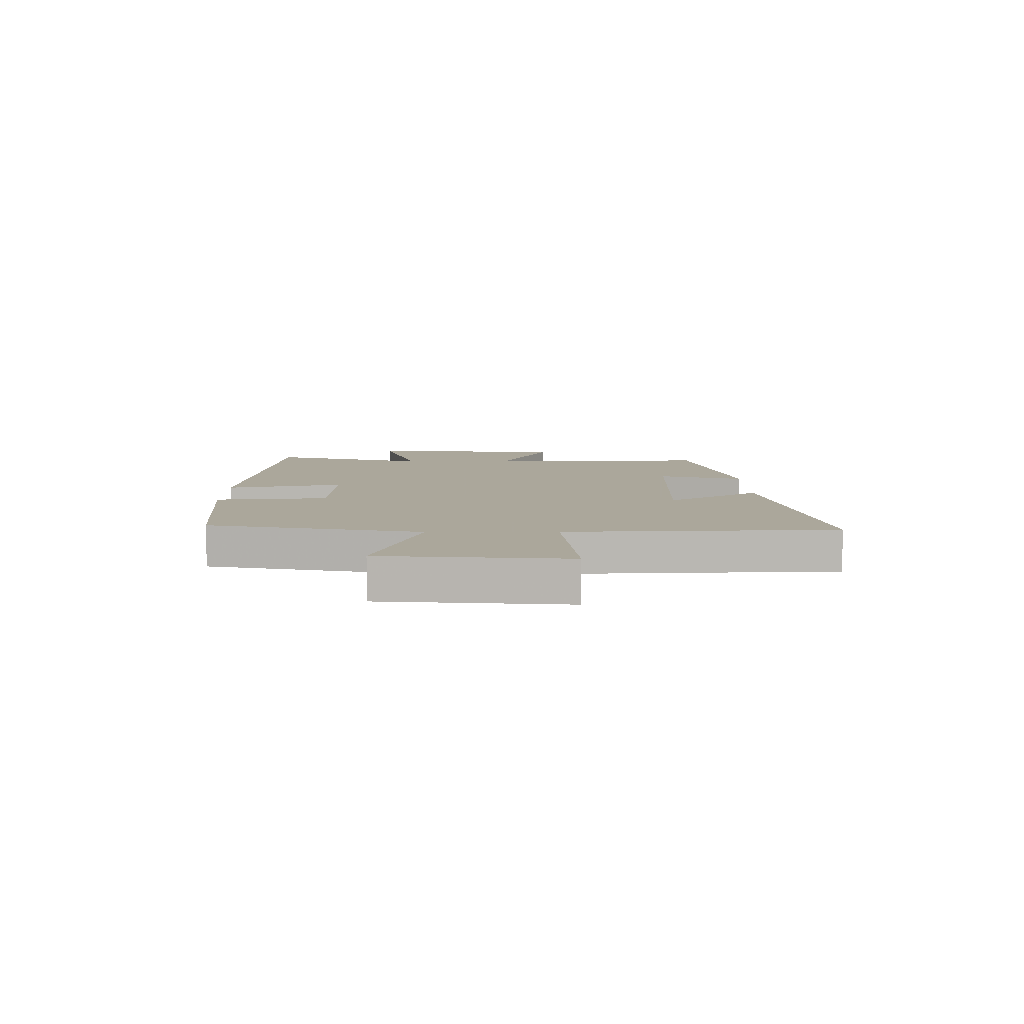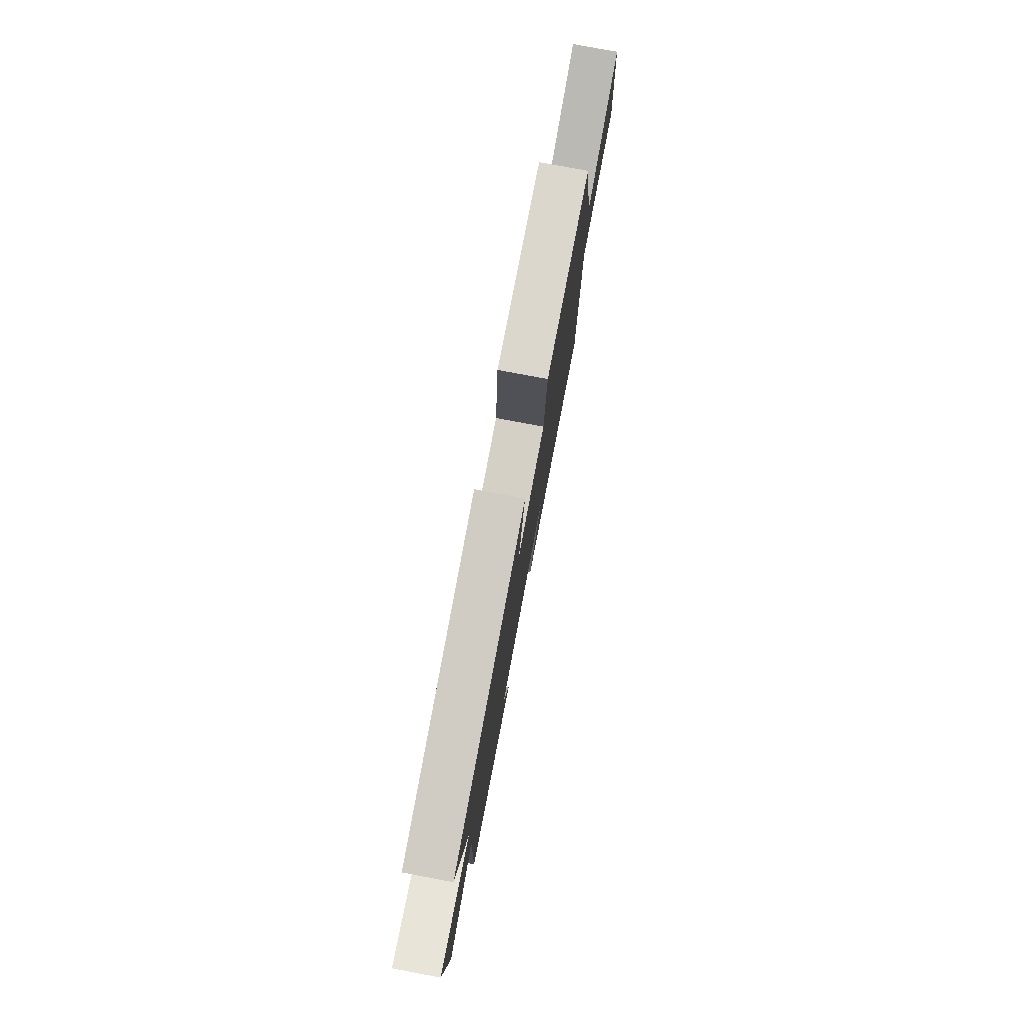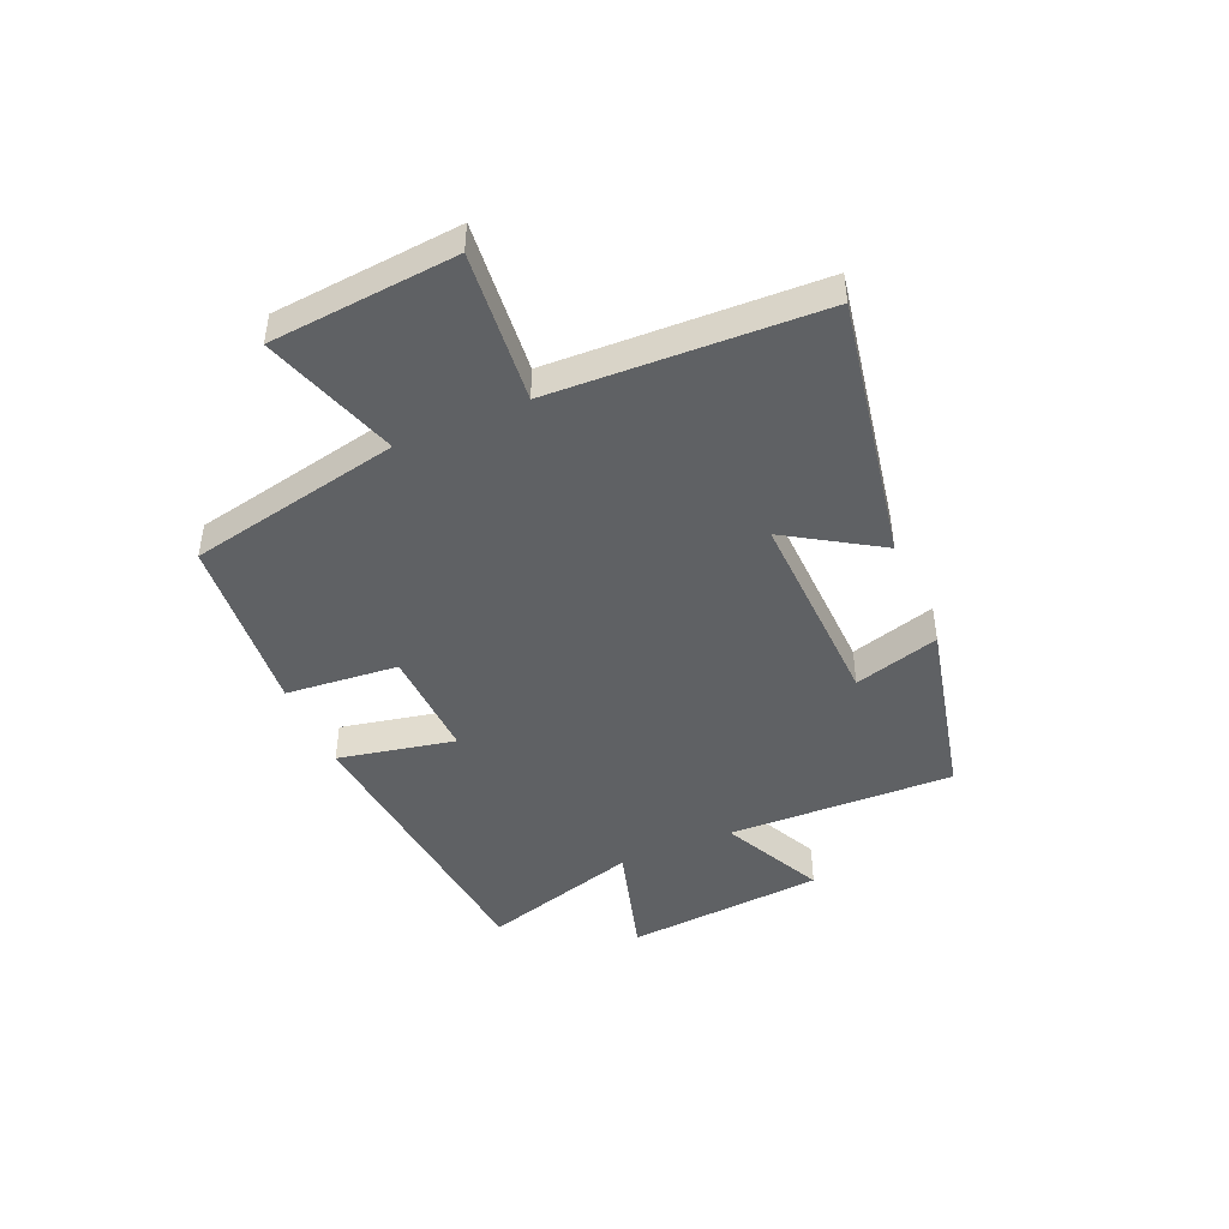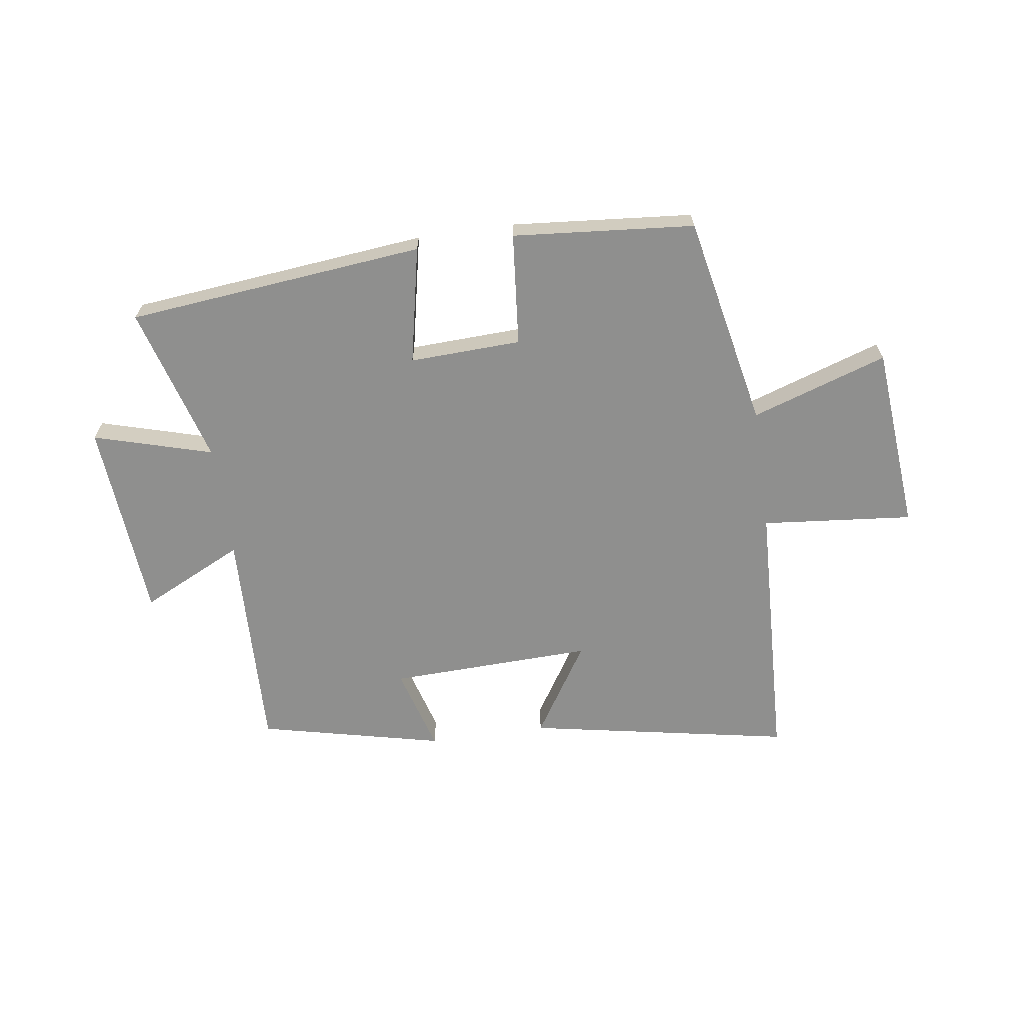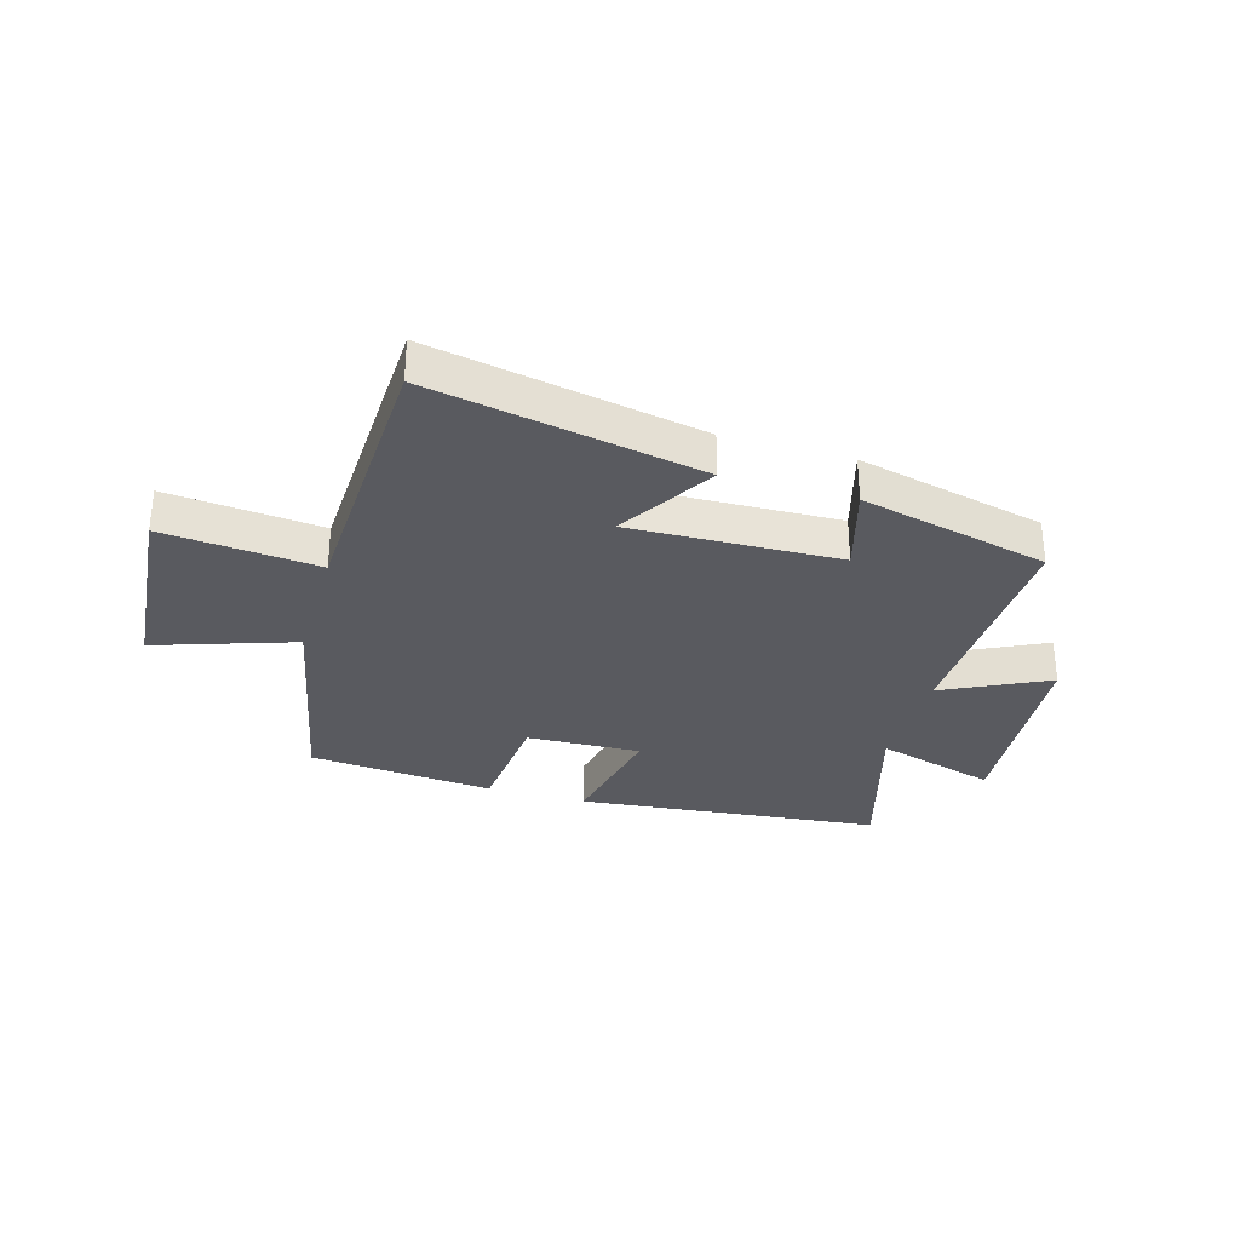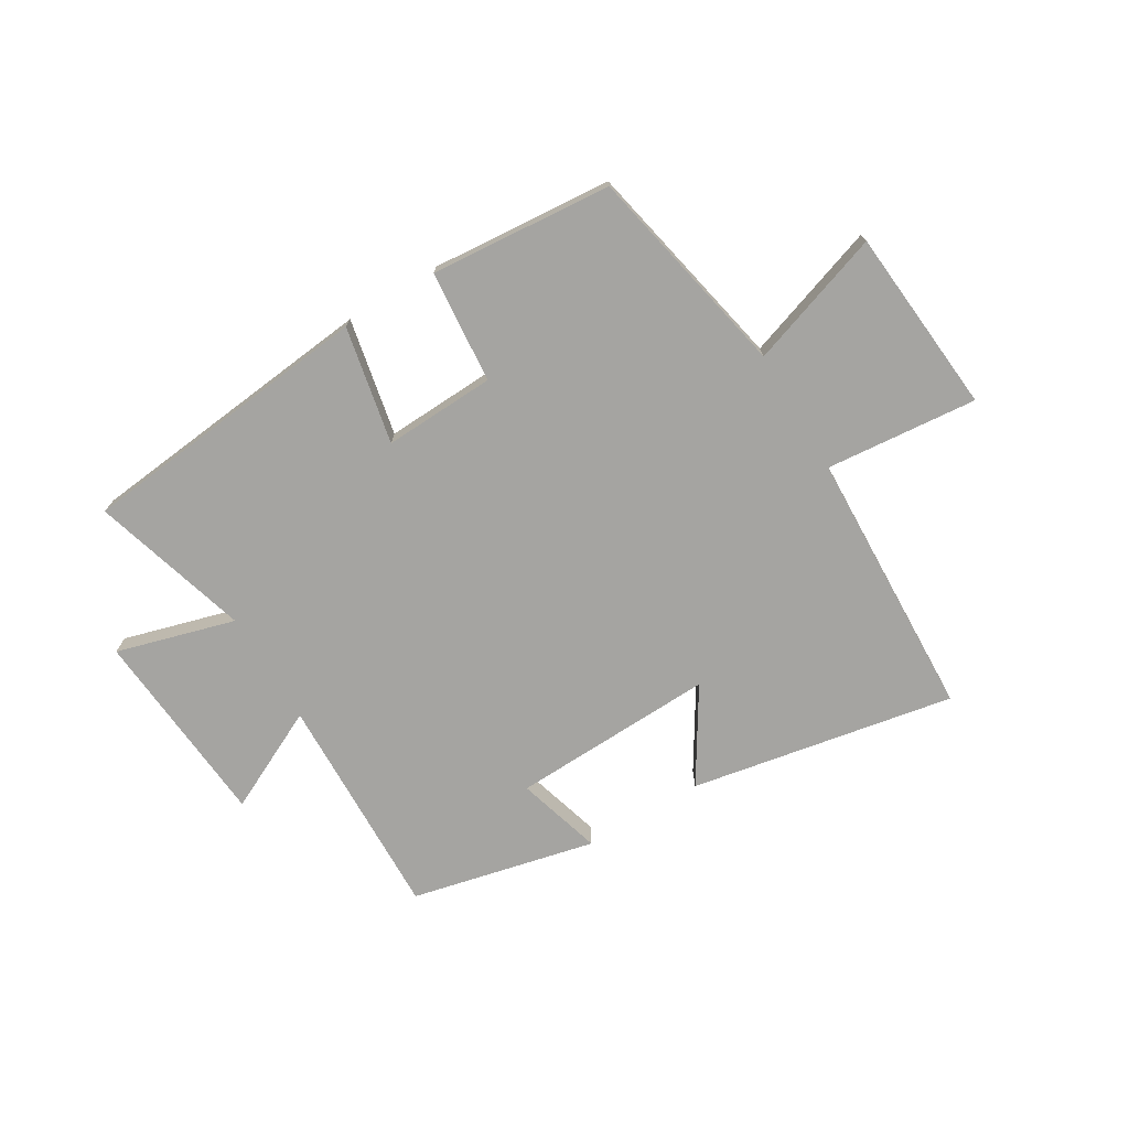
<metadata>
{"format":"obj","ext":"obj","renderer":"f3d","projection":"perspective","resolution":1024,"background":"white","views":[{"elev":8.2,"azim":89.6,"up":"+Y"},{"elev":78.1,"azim":-79.4,"up":"+Z"},{"elev":-45.6,"azim":113.4,"up":"+Y"},{"elev":-65.2,"azim":8.1,"up":"+Y"},{"elev":-31.9,"azim":163.8,"up":"+Y"},{"elev":-73.2,"azim":31.1,"up":"+Y"}]}
</metadata>
<code>
v 0.424 0.07 0.473
v 0.5 0.07 0.103
v 0.736 0.07 0.182
v 0.764 0.07 -0.142
v 0.5 0.07 -0.117
v 0.481 0.07 -0.586
v 0.021 0.07 -0.5
v 0.122 0.07 -0.339
v -0.234 0.07 -0.351
v -0.191 0.07 -0.5
v -0.512 0.07 -0.426
v -0.5 0.07 -0.031
v -0.678 0.07 -0.118
v -0.706 0.07 0.23
v -0.5 0.07 0.171
v -0.58 0.07 0.446
v -0.062 0.07 0.5
v -0.104 0.07 0.296
v 0.09 0.07 0.304
v 0.108 0.07 0.5
v 0.424 0 0.473
v 0.5 0 0.103
v 0.736 0 0.182
v 0.764 0 -0.142
v 0.5 0 -0.117
v 0.481 0 -0.586
v 0.021 0 -0.5
v 0.122 0 -0.339
v -0.234 0 -0.351
v -0.191 0 -0.5
v -0.512 0 -0.426
v -0.5 0 -0.031
v -0.678 0 -0.118
v -0.706 0 0.23
v -0.5 0 0.171
v -0.58 0 0.446
v -0.062 0 0.5
v -0.104 0 0.296
v 0.09 0 0.304
v 0.108 0 0.5
f 19 20 1 2
f 18 19 2
f 15 16 17 18
f 15 18 2
f 12 13 14 15
f 12 15 2
f 9 10 11 12
f 8 9 12 2
f 5 6 7 8
f 5 8 2 3
f 3 4 5
f 22 21 40 39
f 22 39 38
f 38 37 36 35
f 22 38 35
f 35 34 33 32
f 22 35 32
f 32 31 30 29
f 22 32 29 28
f 28 27 26 25
f 23 22 28 25
f 25 24 23
f 1 21 22 2
f 2 22 23 3
f 3 23 24 4
f 4 24 25 5
f 5 25 26 6
f 6 26 27 7
f 7 27 28 8
f 8 28 29 9
f 9 29 30 10
f 10 30 31 11
f 11 31 32 12
f 12 32 33 13
f 13 33 34 14
f 14 34 35 15
f 15 35 36 16
f 16 36 37 17
f 17 37 38 18
f 18 38 39 19
f 19 39 40 20
f 20 40 21 1

</code>
